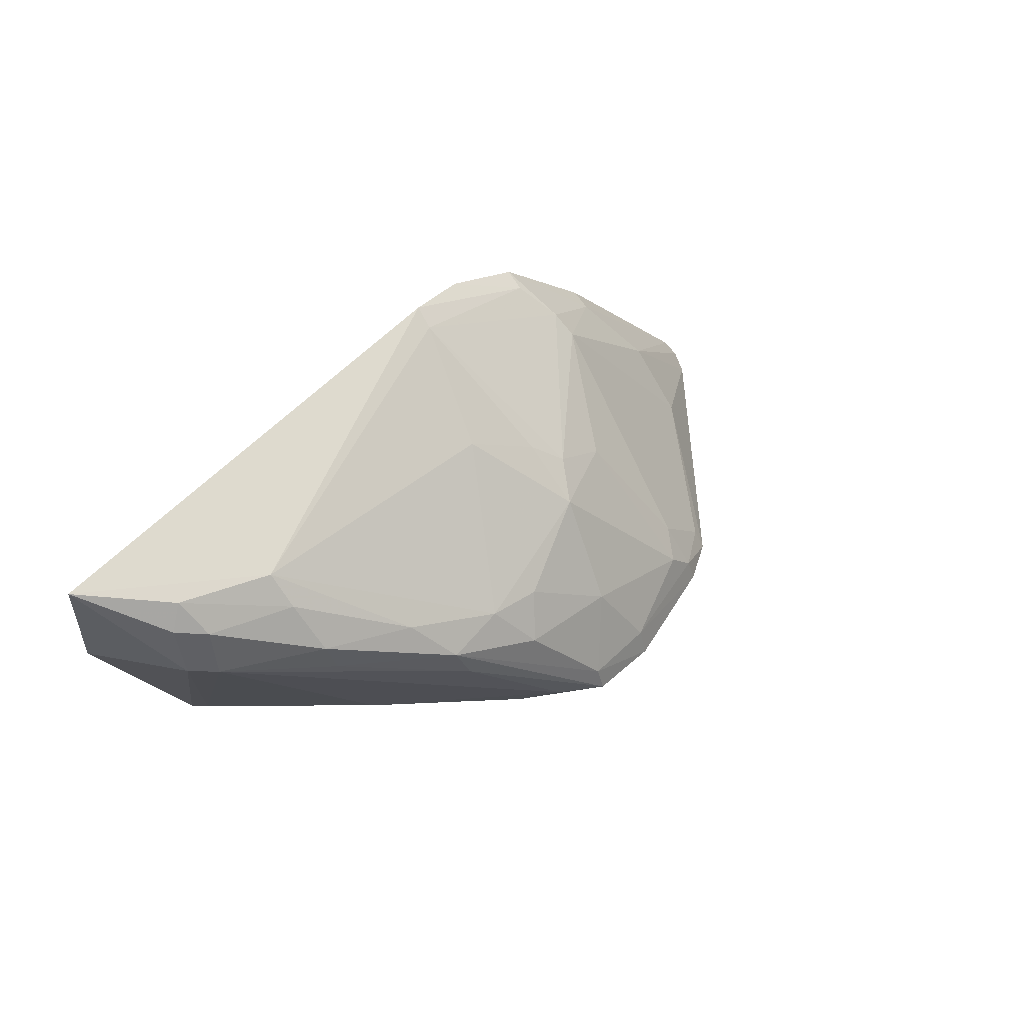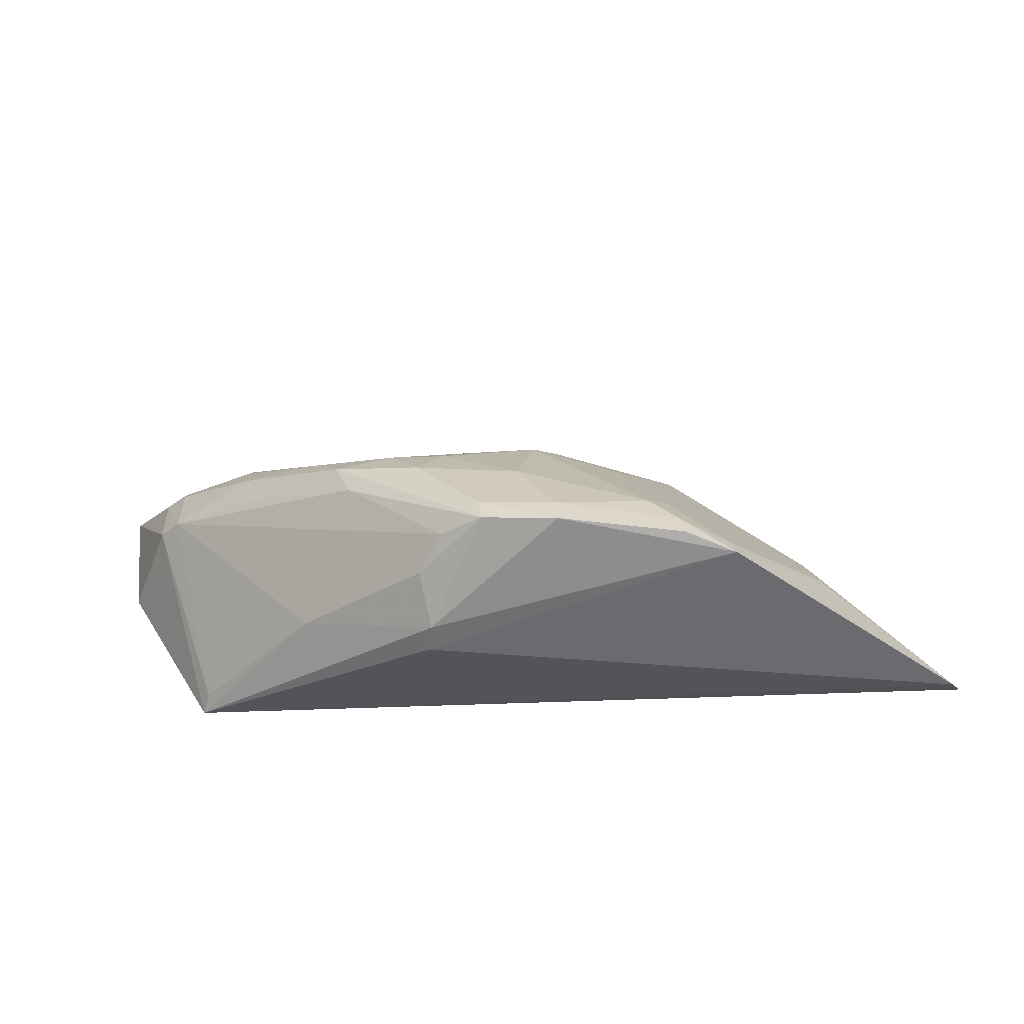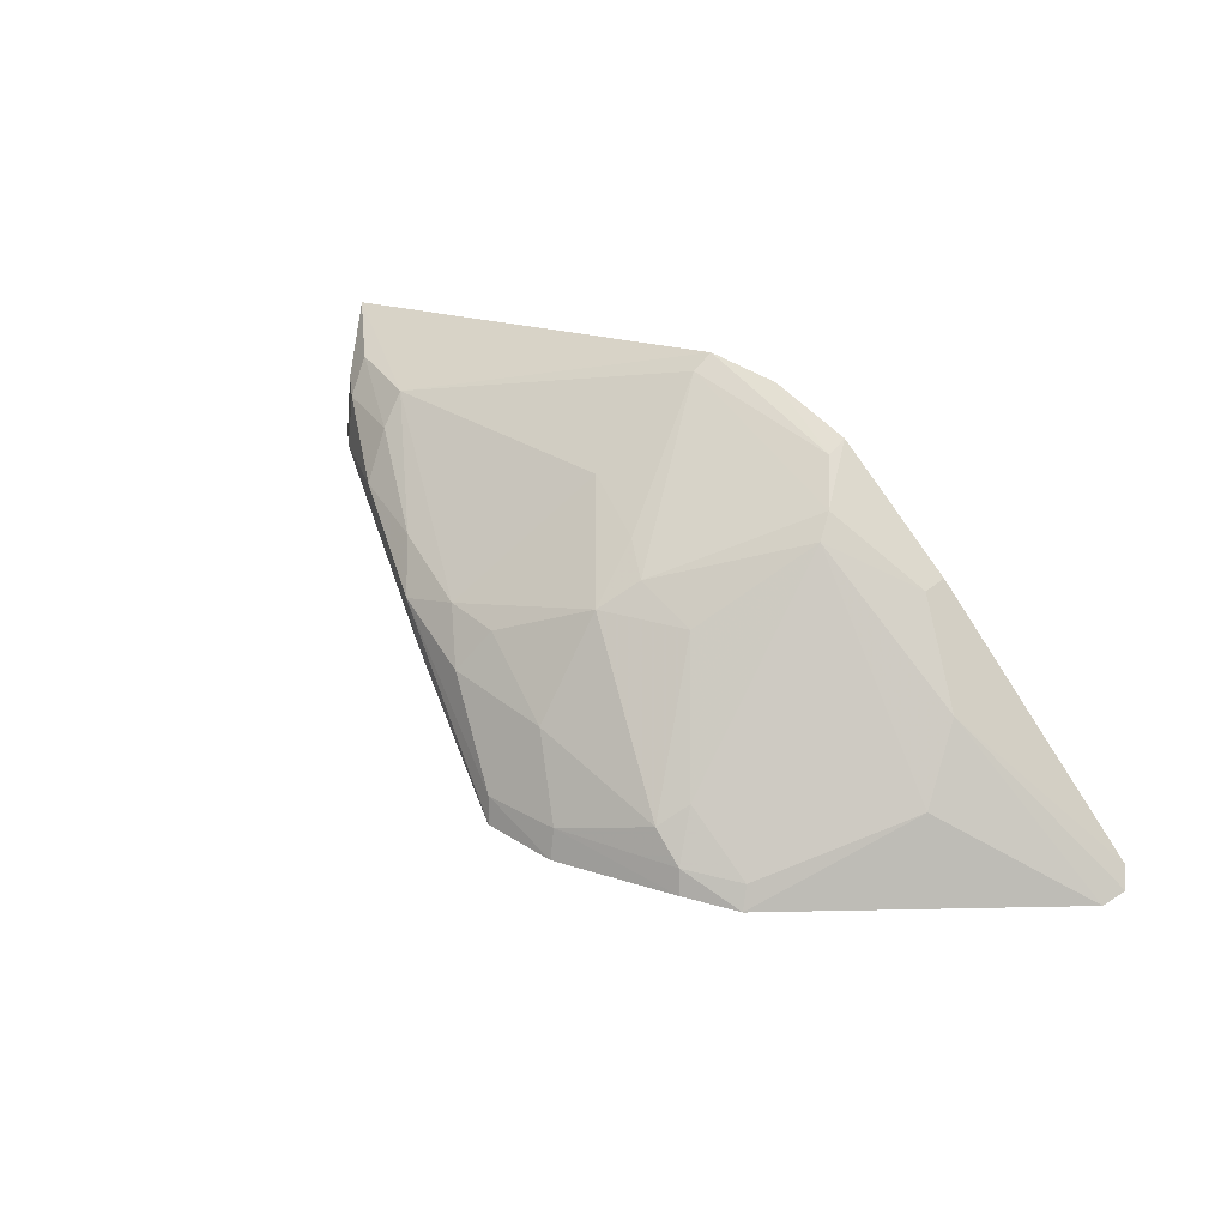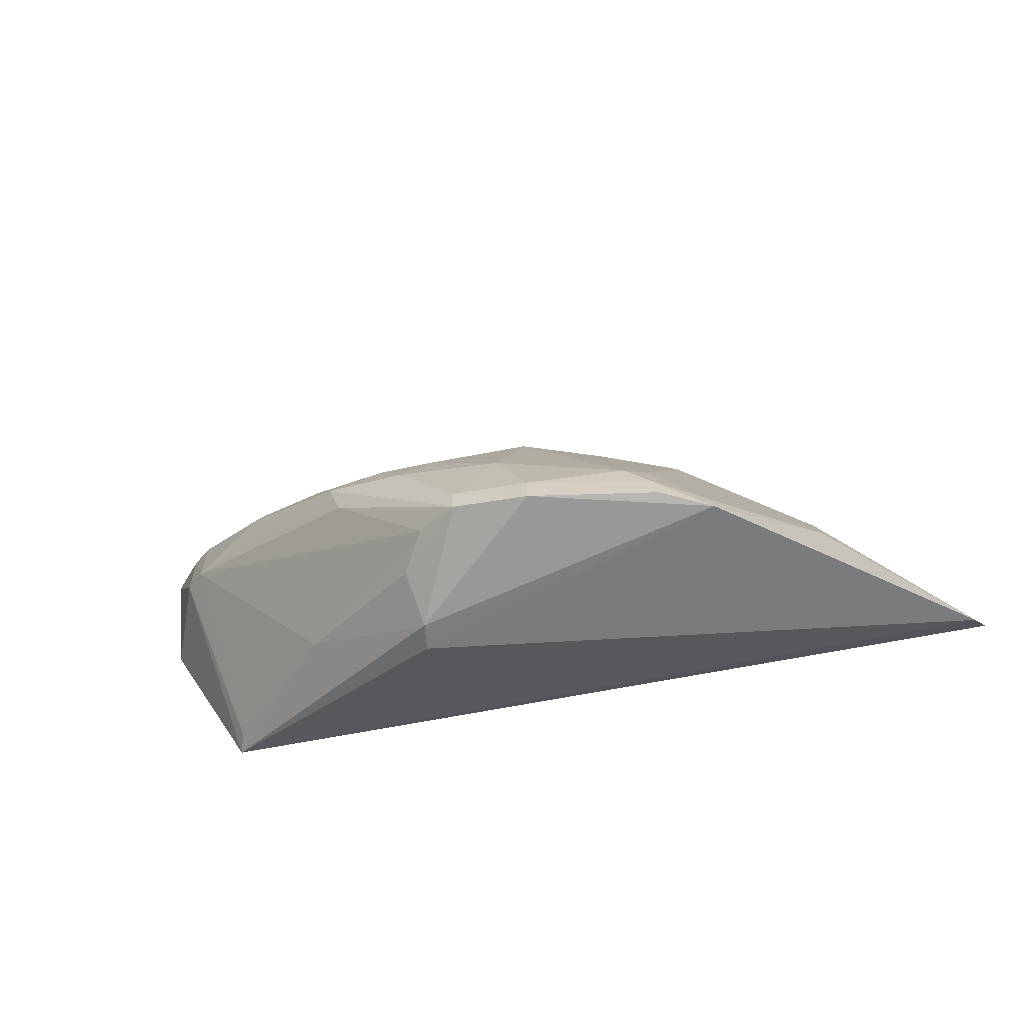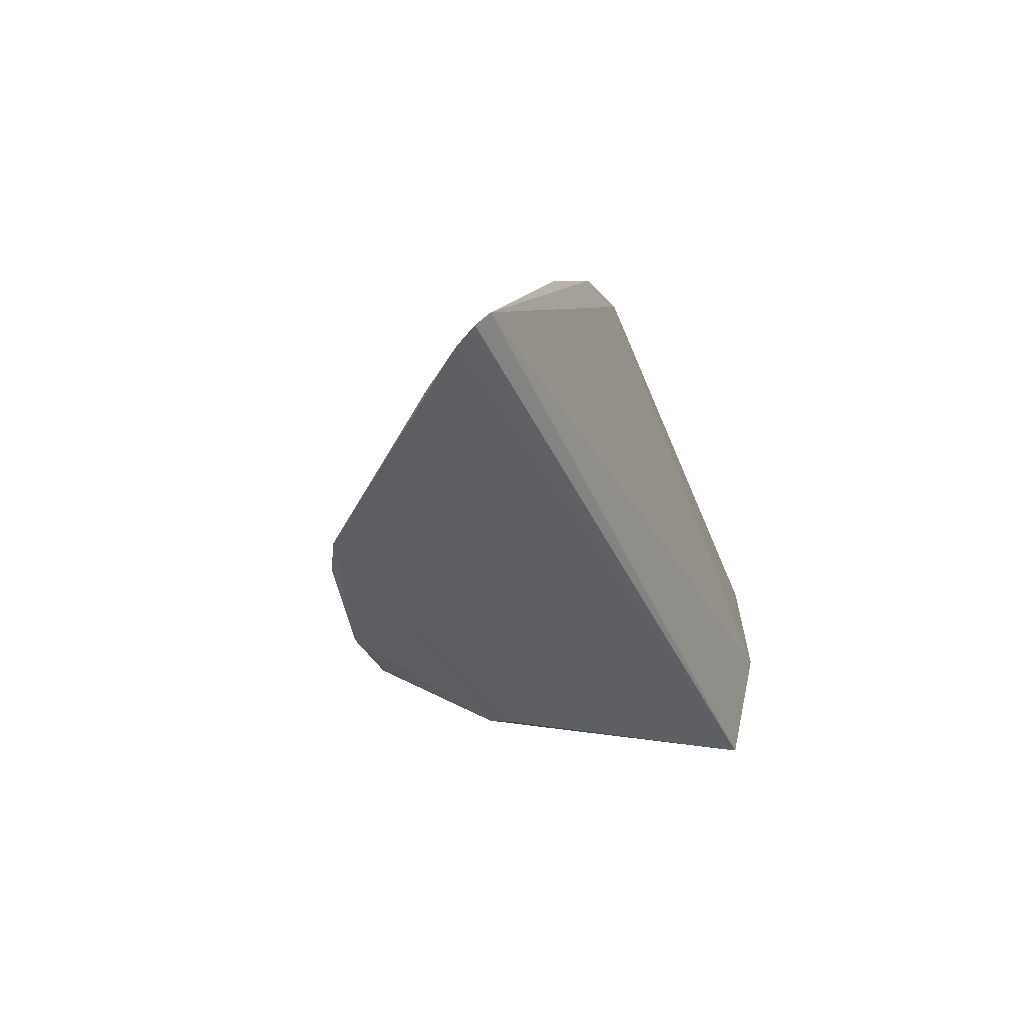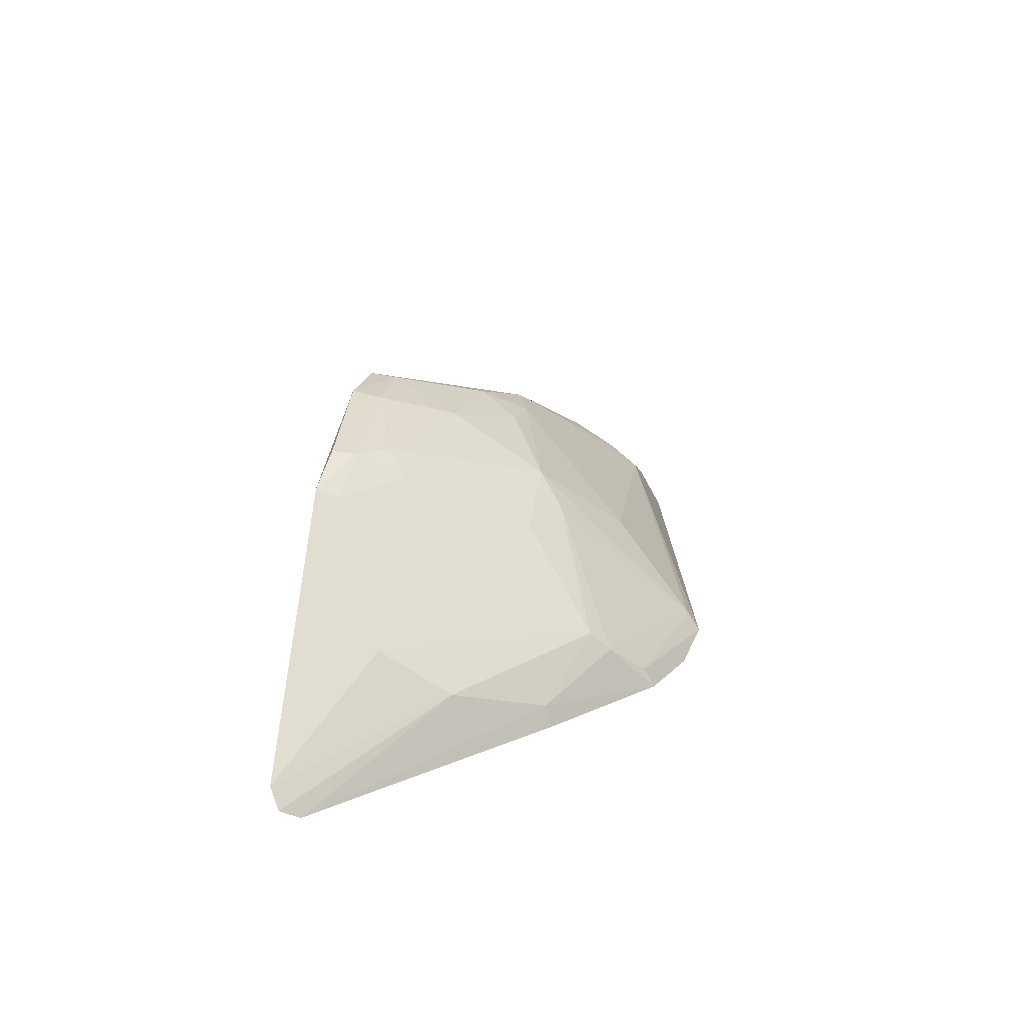
<metadata>
{"format":"obj","ext":"obj","renderer":"f3d","projection":"perspective","resolution":1024,"background":"white","views":[{"elev":47.5,"azim":132.8,"up":"+Z"},{"elev":-45.3,"azim":-175.1,"up":"+Z"},{"elev":26.9,"azim":-139.2,"up":"+Z"},{"elev":-49.6,"azim":-164.5,"up":"+Z"},{"elev":-36.8,"azim":-69.7,"up":"+Z"},{"elev":18.9,"azim":-84.1,"up":"+Y"}]}
</metadata>
<code>
v 0.2354 0.3518 0.1672
v 0.2301 0.3449 0.1129
v 0.1962 0.4015 0.1163
v -0.01597 0.4916 0.01244
v -0.2077 0.3463 0.02039
v 0.1817 0.348 0.02657
v 0.03035 0.4086 0.1505
v 0.207 0.3916 0.1185
v -0.02033 0.3486 0.188
v 0.04043 0.4792 0.01898
v 0.05087 0.4305 -0.01055
v 0.1573 0.4135 0.1397
v 0.2077 0.3876 0.1444
v 0.1781 0.3568 0.03091
v -0.06788 0.462 0.04751
v -0.2072 0.3613 0.007104
v 0.04826 0.4436 -0.008317
v 0.0695 0.4603 0.09487
v 0.01115 0.3541 0.1956
v 0.2001 0.3843 0.1563
v 0.1534 0.429 0.1176
v 0.1162 0.416 0.02444
v -0.07249 0.3844 0.1407
v -0.2118 0.3515 0.0116
v -0.0988 0.4652 0.009121
v 0.01991 0.492 0.01563
v 0.1585 0.4011 0.154
v -0.002048 0.4461 0.1096
v 0.1956 0.398 0.1408
v 0.112 0.4446 0.1094
v 0.05253 0.4627 0.009995
v -0.0578 0.3597 0.168
v -0.1393 0.3781 0.07959
v -0.07262 0.4748 0.0243
v 0.004098 0.4753 0.06297
v 0.09066 0.4627 0.07039
v 0.01317 0.3634 0.1892
v -0.04097 0.4304 0.1069
v -0.01389 0.4305 0.1214
v -0.05894 0.3507 0.1731
v -0.1443 0.4015 0.0459
v -0.09681 0.4604 0.01986
v -0.07509 0.4772 0.01282
v -0.05896 0.4739 0.03823
v 0.02162 0.4896 0.02831
v 0.04318 0.4628 0.0908
v 0.1483 0.4303 0.1005
v 0.0978 0.4608 0.0882
v -0.0005398 0.421 0.1337
v -0.06953 0.3749 0.1509
v -0.1129 0.351 0.1246
v -0.01503 0.4883 0.02642
v 0.05485 0.474 0.07181
v -0.1109 0.3613 0.1216
f 6 2 5
f 8 1 2
f 8 2 6
f 9 5 2
f 9 2 1
f 13 8 3
f 13 1 8
f 14 8 6
f 14 3 8
f 16 11 6
f 17 6 11
f 19 9 1
f 20 1 13
f 22 10 3
f 22 3 14
f 22 14 6
f 22 6 17
f 24 16 6
f 24 6 5
f 25 4 17
f 25 17 11
f 25 11 16
f 26 17 4
f 27 18 7
f 27 20 12
f 27 19 1
f 27 1 20
f 28 7 18
f 29 13 3
f 29 3 21
f 29 20 13
f 29 21 12
f 29 12 20
f 30 12 21
f 30 27 12
f 30 18 27
f 31 22 17
f 31 10 22
f 31 26 10
f 31 17 26
f 32 9 19
f 33 16 24
f 33 24 5
f 36 3 10
f 36 10 26
f 37 27 7
f 37 19 27
f 37 32 19
f 38 15 23
f 39 38 23
f 39 28 38
f 40 5 9
f 40 9 32
f 41 25 16
f 41 16 33
f 41 33 23
f 41 23 15
f 42 34 25
f 42 15 34
f 42 41 15
f 42 25 41
f 43 4 25
f 43 25 34
f 44 34 15
f 44 28 35
f 44 38 28
f 44 15 38
f 45 26 4
f 46 35 28
f 46 28 18
f 47 21 3
f 47 3 36
f 48 30 21
f 48 47 36
f 48 21 47
f 48 18 30
f 48 36 26
f 48 26 45
f 49 37 7
f 49 7 28
f 49 39 37
f 49 28 39
f 50 39 23
f 50 32 37
f 50 37 39
f 50 40 32
f 51 5 40
f 52 43 34
f 52 4 43
f 52 34 44
f 52 44 35
f 52 45 4
f 52 35 45
f 53 45 35
f 53 35 46
f 53 46 18
f 53 48 45
f 53 18 48
f 54 50 23
f 54 23 33
f 54 33 5
f 54 5 51
f 54 51 40
f 54 40 50

</code>
